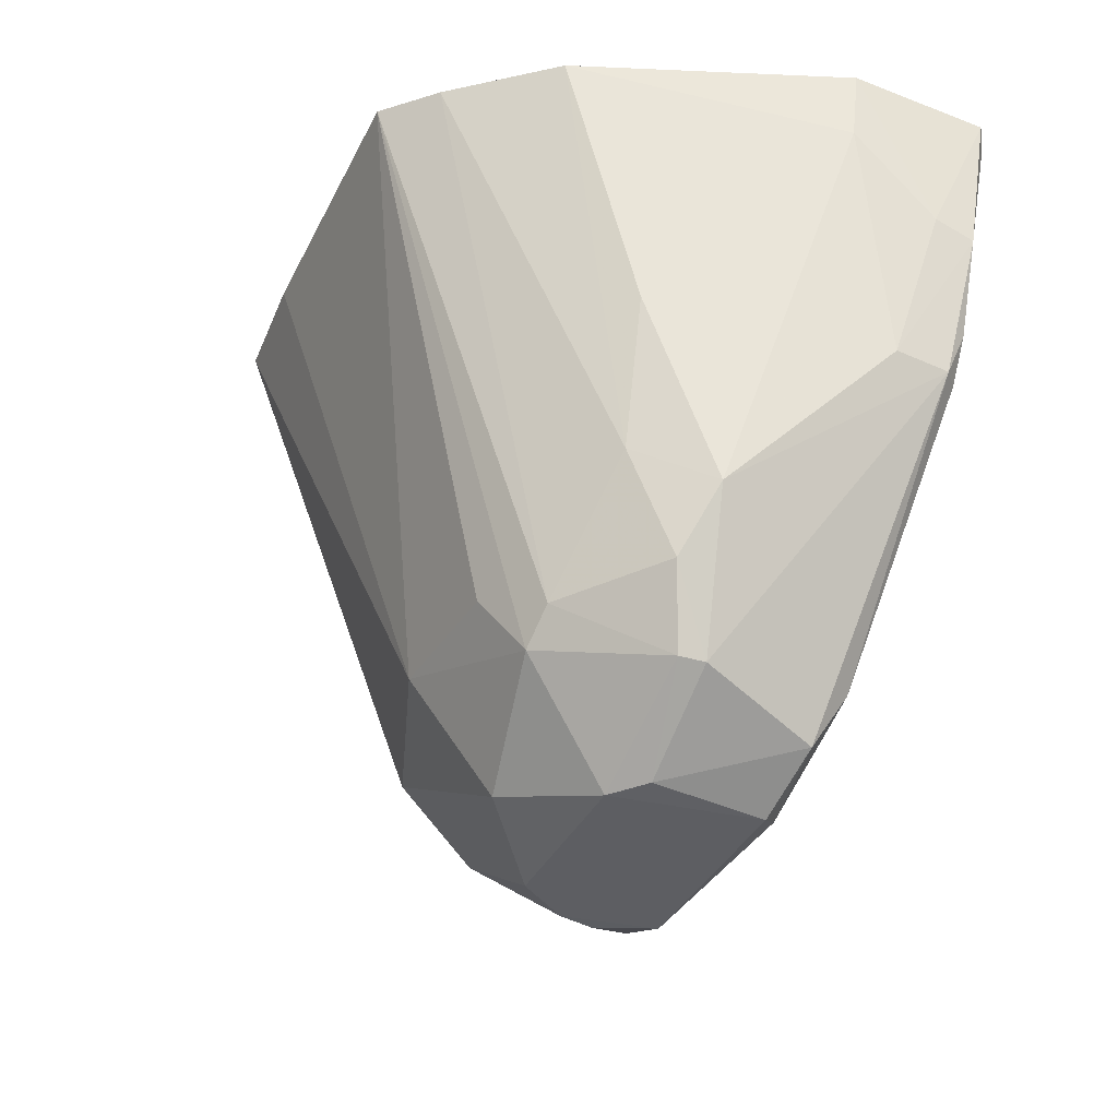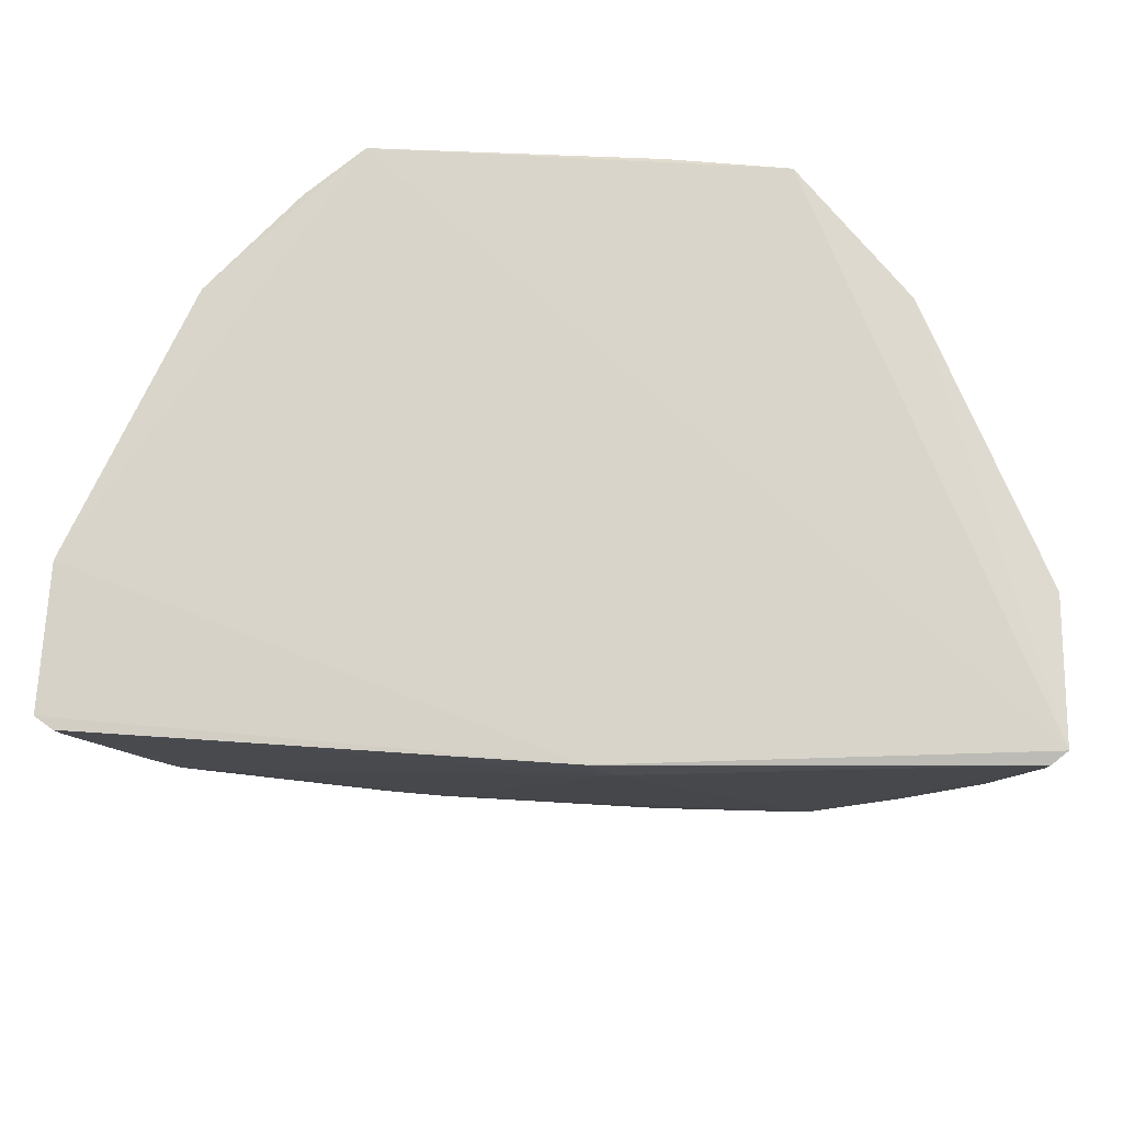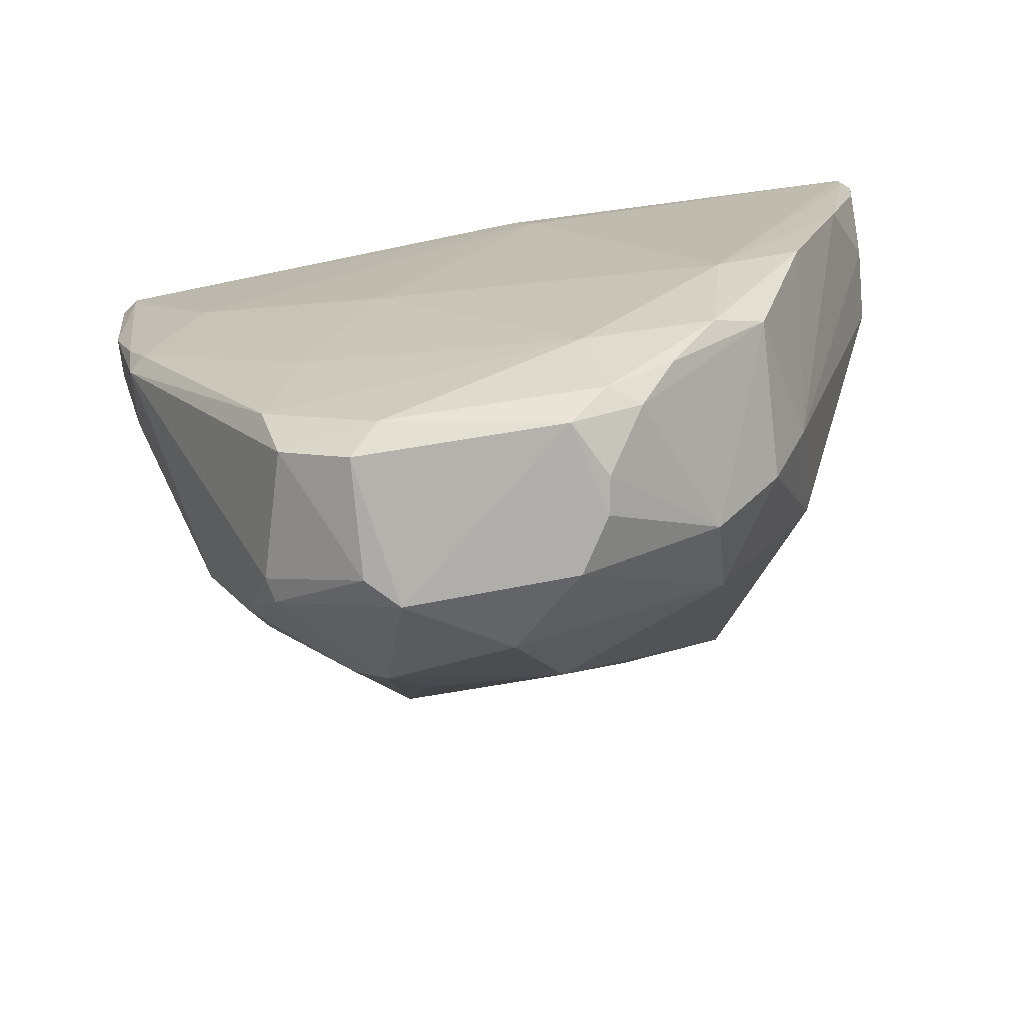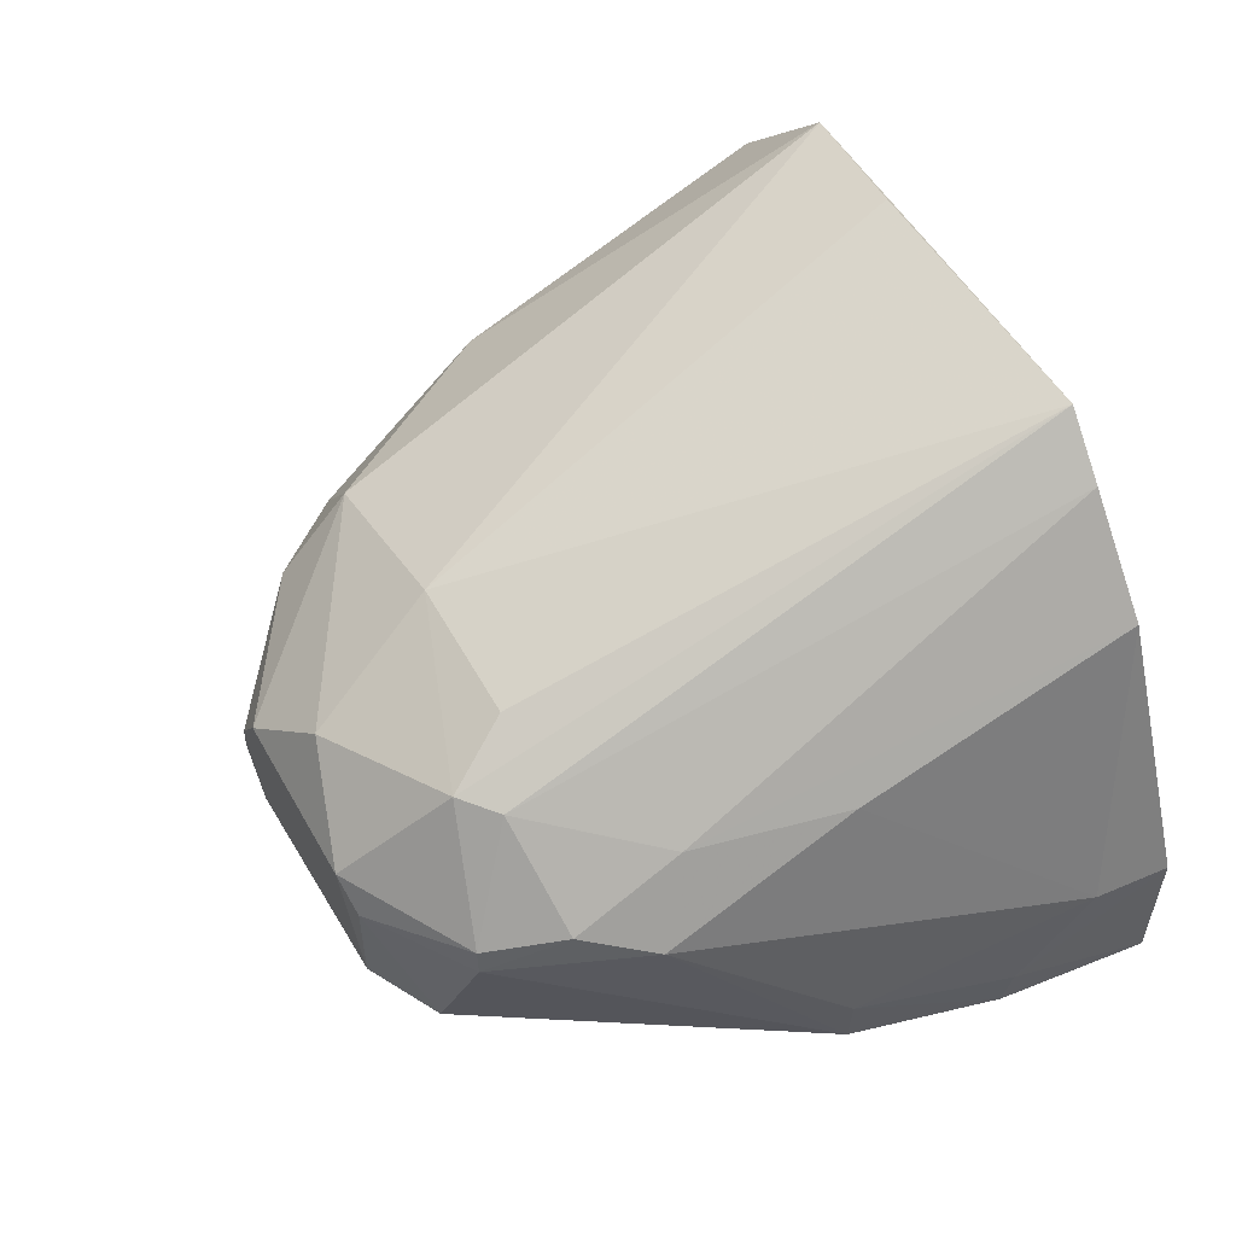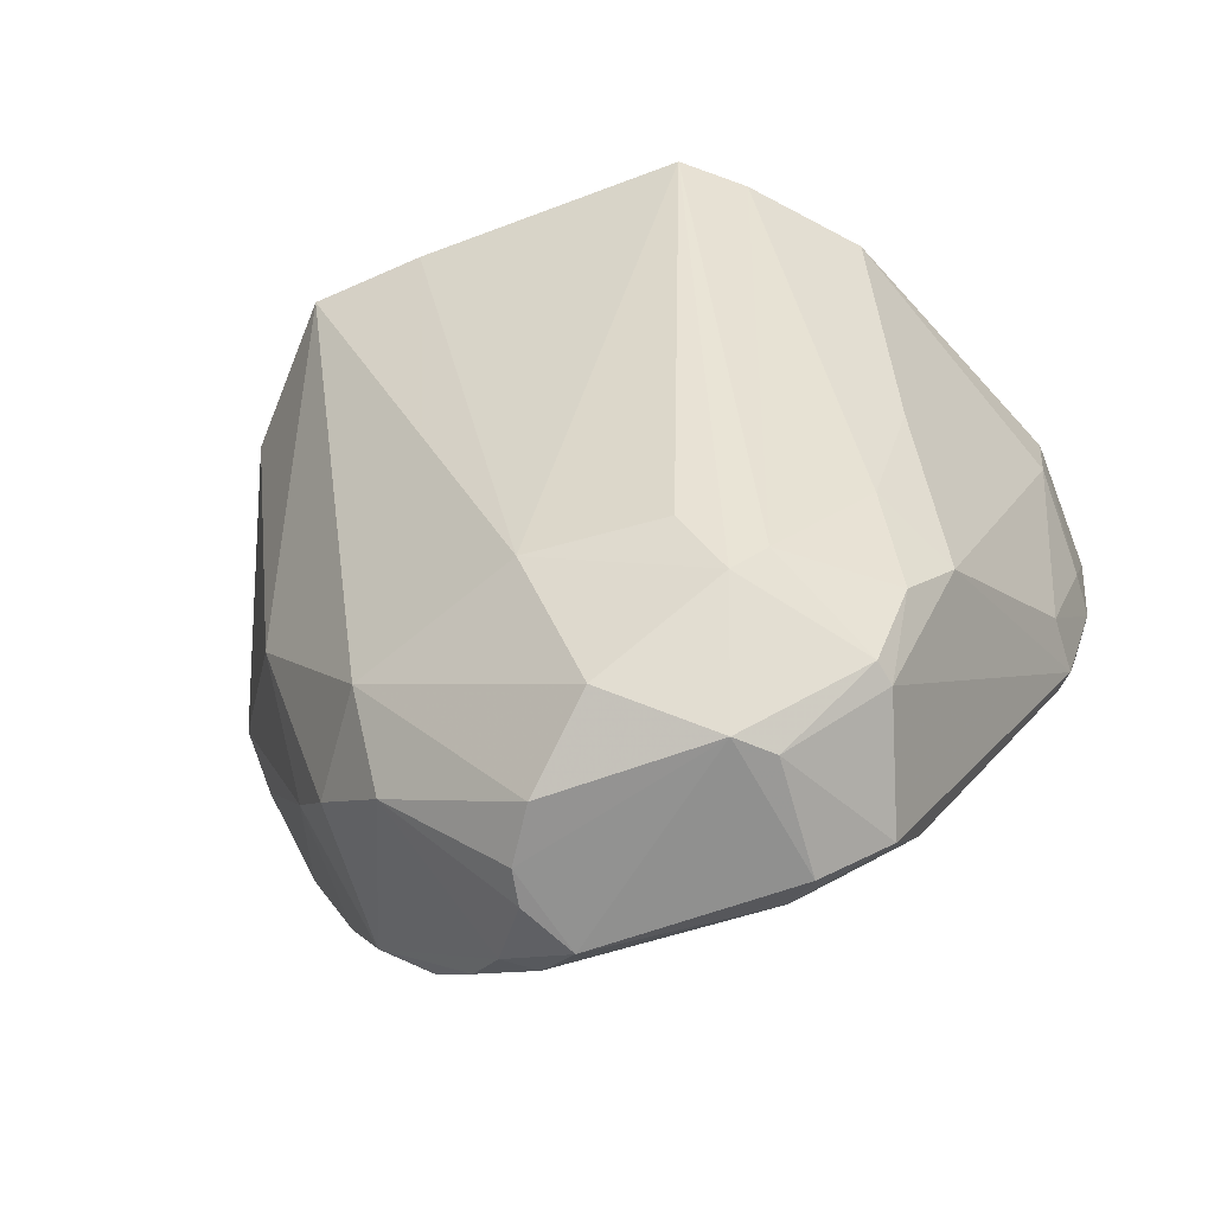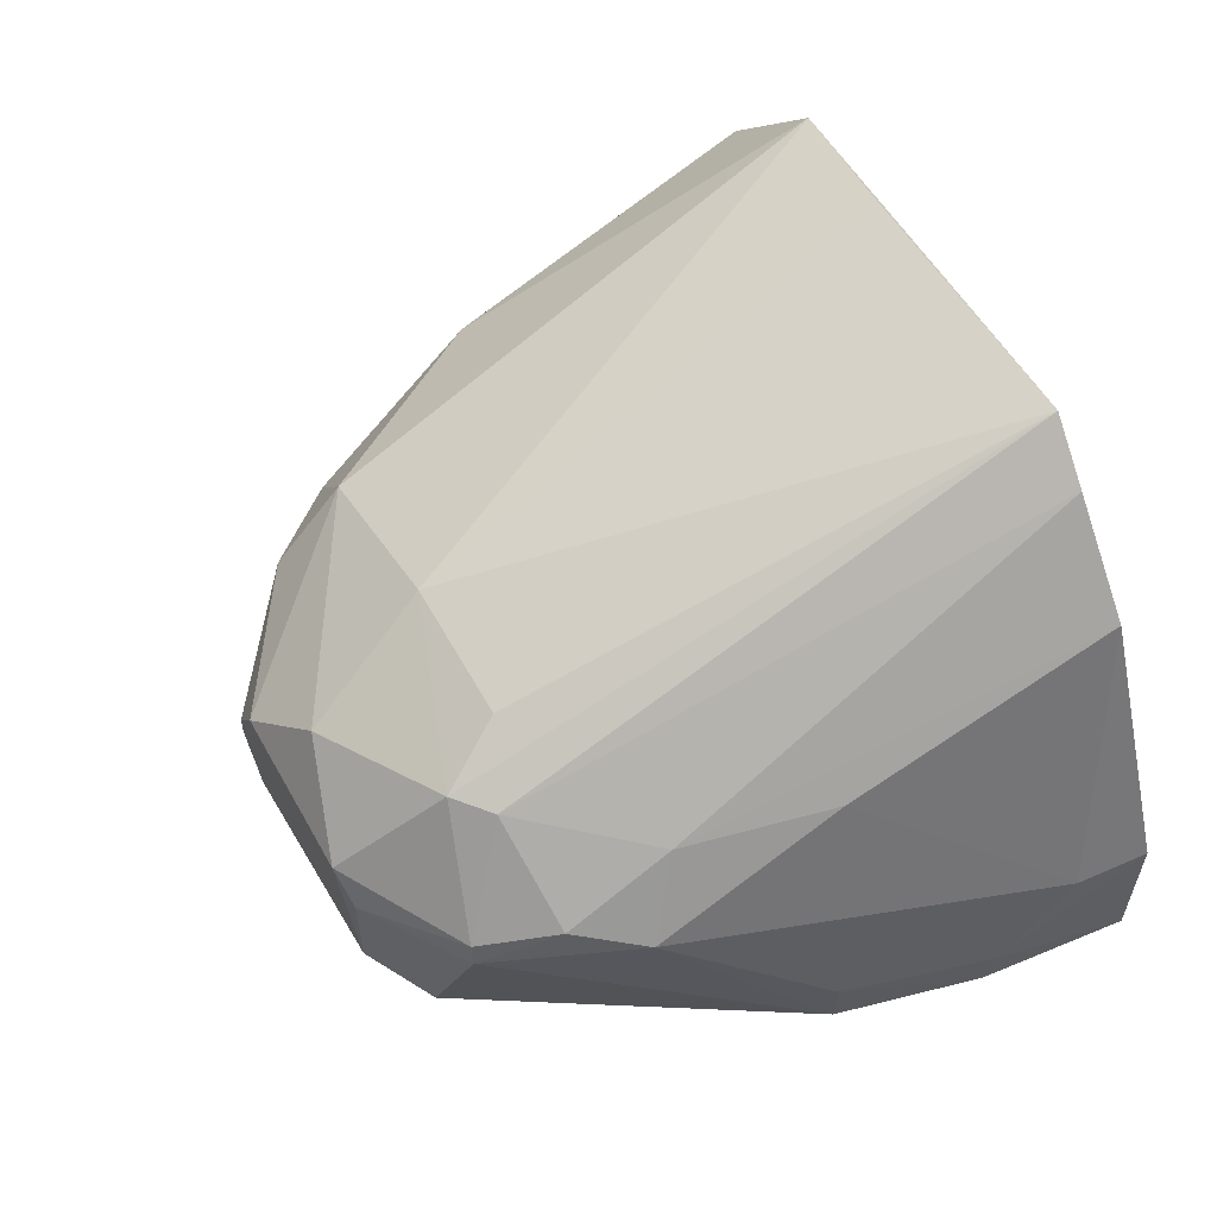
<metadata>
{"format":"obj","ext":"obj","renderer":"f3d","projection":"perspective","resolution":1024,"background":"white","views":[{"elev":-39.1,"azim":62.1,"up":"+Y"},{"elev":-17.8,"azim":-177.4,"up":"+Z"},{"elev":-78.8,"azim":-173.2,"up":"+Y"},{"elev":58.9,"azim":59.6,"up":"+Z"},{"elev":-66.1,"azim":17.2,"up":"+Y"},{"elev":61.8,"azim":59.5,"up":"+Z"}]}
</metadata>
<code>
v 0.01819 -0.06863 0.06902
v 0.04417 -0.106 0.0194
v 0.05024 -0.07136 0.008486
v -0.04964 -0.07051 0.002232
v -0.008206 -0.1474 0.03567
v -0.01118 -0.1345 0.0119
v -0.05134 -0.06996 0.003504
v 0.03528 -0.07022 0.05386
v 0.02487 -0.137 0.0157
v -0.007503 -0.07542 0.002732
v 0.04907 -0.07046 0.02441
v -0.004682 -0.07057 0.002705
v -0.02655 -0.06845 0.06549
v -0.03224 -0.1264 0.01342
v 0.03033 -0.1313 0.0388
v 0.04493 -0.1008 0.01085
v -0.008836 -0.1476 0.01903
v -0.02855 -0.1159 0.007342
v 0.04848 -0.08816 0.01536
v 0.0483 -0.07151 0.007043
v -0.004747 -0.1279 0.05171
v -0.03732 -0.1056 0.04029
v -0.04593 -0.09119 0.005007
v 0.02486 -0.0696 0.06422
v 0.01517 -0.1474 0.03349
v 0.02662 -0.14 0.03357
v 0.03521 -0.1238 0.03603
v 0.04424 -0.1063 0.01293
v 0.01249 -0.1059 0.007472
v 0.01157 -0.145 0.01683
v -0.02625 -0.1318 0.01192
v -0.01678 -0.144 0.01858
v 0.04826 -0.07912 0.02501
v 0.04841 -0.08917 0.01054
v -0.01322 -0.06903 0.0672
v 0.01501 -0.1358 0.04768
v -0.05145 -0.07022 0.01954
v -0.02421 -0.136 0.0346
v -0.04952 -0.07368 0.002643
v -0.0364 -0.1188 0.02805
v 0.02985 -0.1187 0.0441
v 0.01147 -0.1478 0.03683
v 0.02289 -0.1432 0.01918
v 0.04245 -0.1061 0.0111
v 0.02092 -0.1242 0.01211
v 0.03611 -0.09305 0.007821
v -0.01326 -0.144 0.01614
v 0.01486 -0.1476 0.01997
v -0.03873 -0.1096 0.00745
v -0.0124 -0.1474 0.02529
v -0.0208 -0.1392 0.01498
v 0.03472 -0.1016 0.04464
v 0.04809 -0.07415 0.007318
v 0.011 -0.1281 0.05132
v 1.645e-05 -0.1434 0.04377
v 0.02593 -0.1397 0.03641
v -0.03854 -0.06926 0.05087
v -0.0506 -0.07847 0.01164
v -0.02444 -0.1276 0.04331
v -0.0509 -0.0733 0.00421
v -0.05022 -0.0786 0.02026
v -0.03202 -0.1268 0.03151
v 0.01903 -0.1324 0.04731
v -0.01179 -0.1474 0.02951
f 11 7 1
f 11 1 8
f 12 4 7
f 12 10 4
f 12 11 3
f 12 7 11
f 13 1 7
f 18 4 10
f 19 3 11
f 20 12 3
f 20 10 12
f 24 8 1
f 27 15 26
f 28 27 26
f 28 2 27
f 29 6 18
f 29 18 10
f 30 6 9
f 31 18 6
f 33 19 11
f 33 2 19
f 33 27 2
f 33 11 8
f 34 3 19
f 34 28 16
f 34 19 2
f 34 2 28
f 35 21 1
f 35 1 13
f 35 13 21
f 38 14 32
f 39 7 4
f 39 4 18
f 39 18 23
f 41 8 24
f 41 15 27
f 43 26 25
f 43 28 26
f 43 9 28
f 43 30 9
f 44 28 9
f 44 16 28
f 45 9 6
f 45 6 29
f 45 44 9
f 45 29 44
f 46 29 10
f 46 10 20
f 46 44 29
f 47 30 17
f 47 6 30
f 47 31 6
f 47 17 32
f 48 17 30
f 48 42 17
f 48 25 42
f 48 43 25
f 48 30 43
f 49 23 18
f 49 18 31
f 49 31 14
f 49 40 23
f 49 14 40
f 50 32 17
f 50 38 32
f 51 32 14
f 51 14 31
f 51 47 32
f 51 31 47
f 52 33 8
f 52 27 33
f 52 41 27
f 52 8 41
f 53 20 3
f 53 3 34
f 53 34 16
f 53 16 44
f 53 46 20
f 53 44 46
f 54 36 1
f 54 1 21
f 54 21 36
f 55 36 21
f 55 42 36
f 55 5 42
f 56 26 15
f 56 36 42
f 56 42 25
f 56 25 26
f 57 22 13
f 57 13 7
f 57 7 37
f 58 37 7
f 58 23 40
f 59 21 13
f 59 13 22
f 59 55 21
f 59 38 5
f 59 5 55
f 60 39 23
f 60 7 39
f 60 58 7
f 60 23 58
f 61 40 22
f 61 58 40
f 61 37 58
f 61 57 37
f 61 22 57
f 62 40 14
f 62 14 38
f 62 38 59
f 62 59 22
f 62 22 40
f 63 15 41
f 63 56 15
f 63 36 56
f 63 1 36
f 63 41 24
f 63 24 1
f 64 42 5
f 64 17 42
f 64 50 17
f 64 5 38
f 64 38 50

</code>
